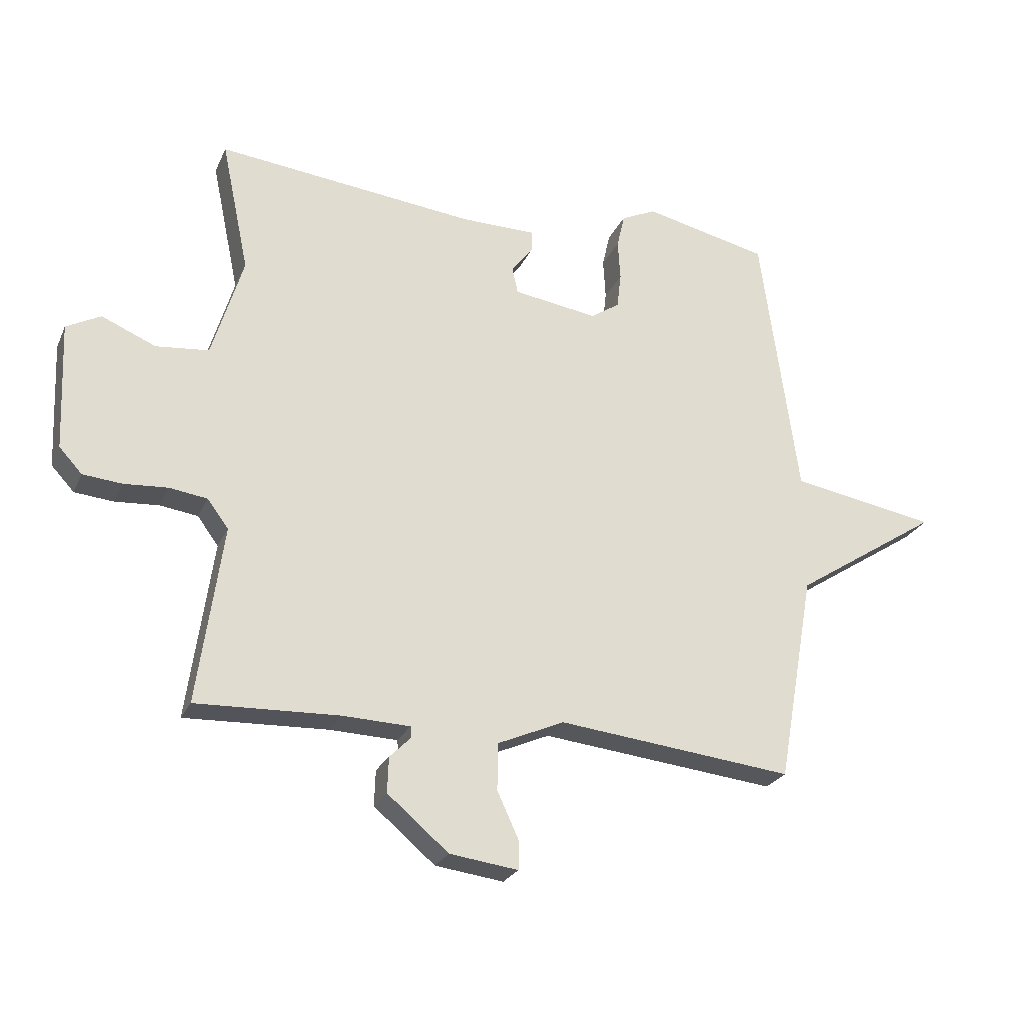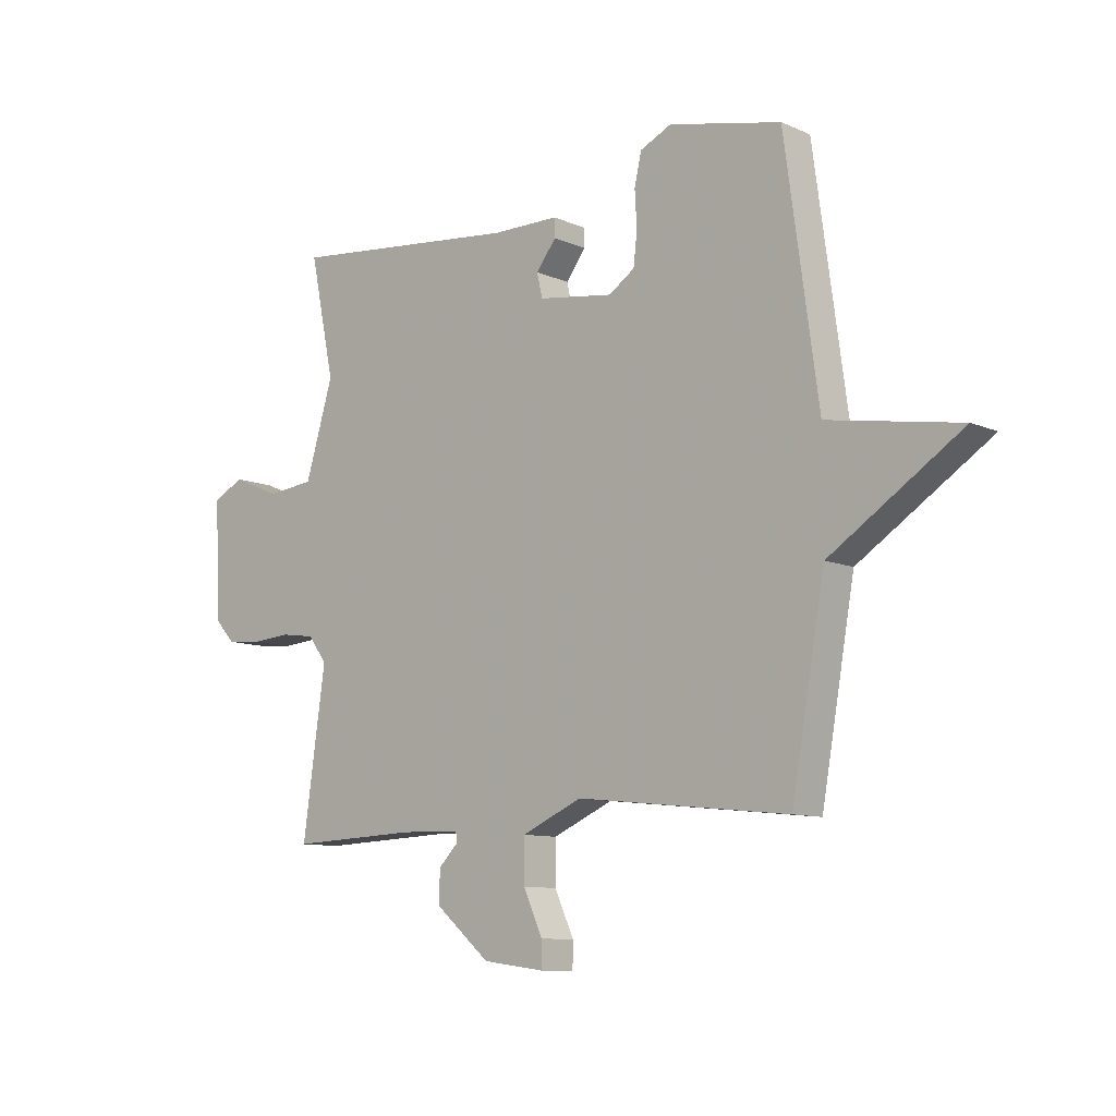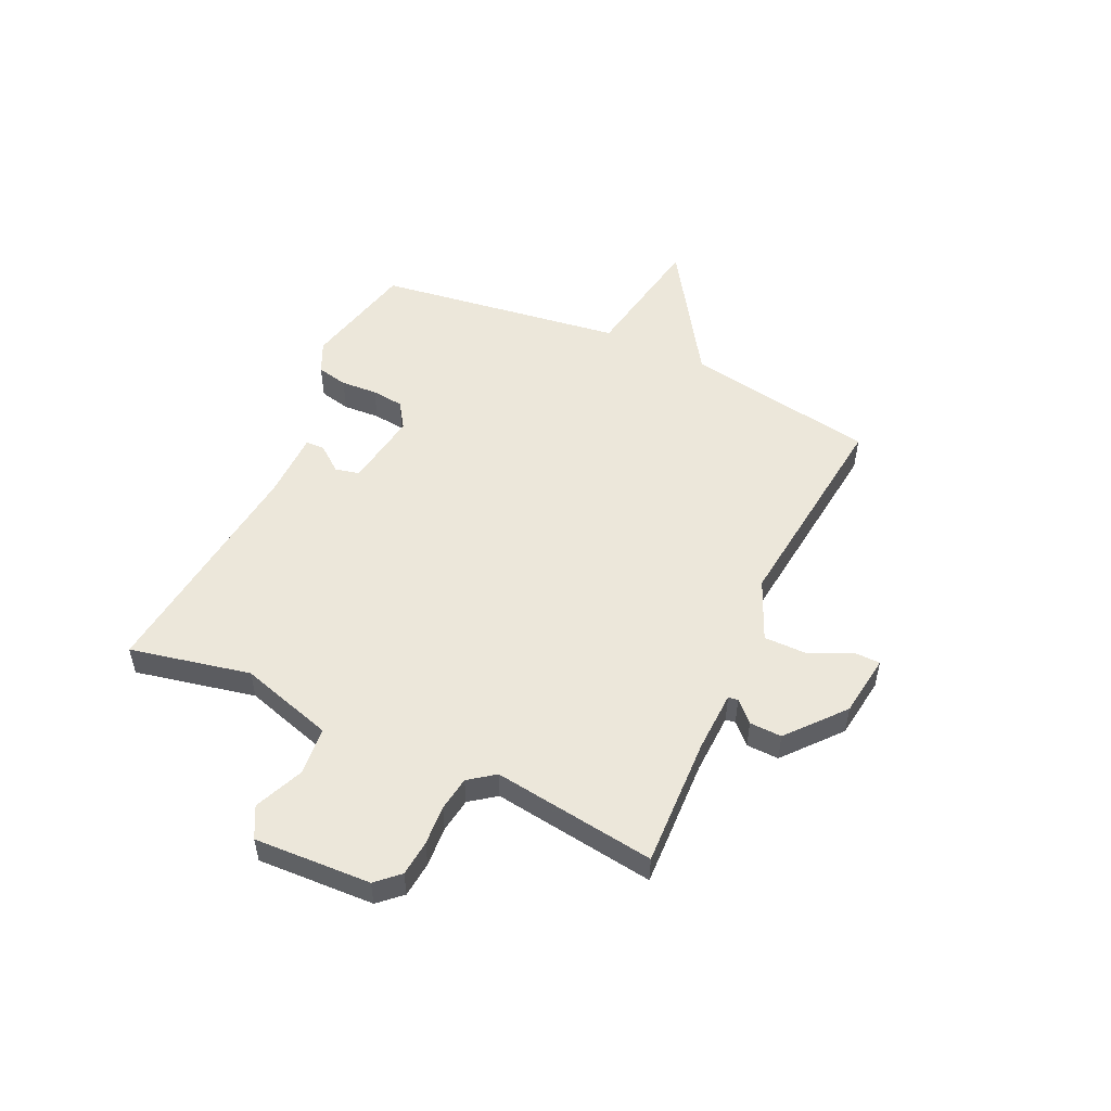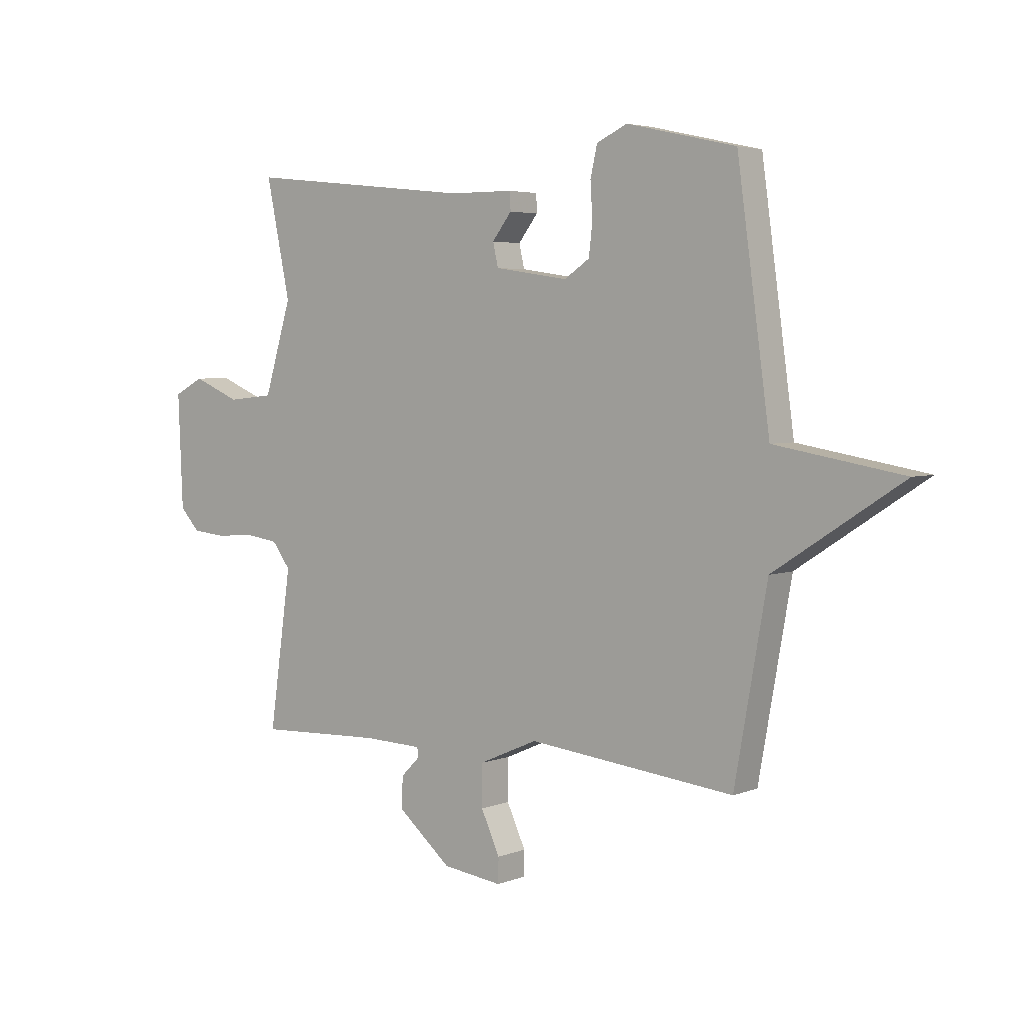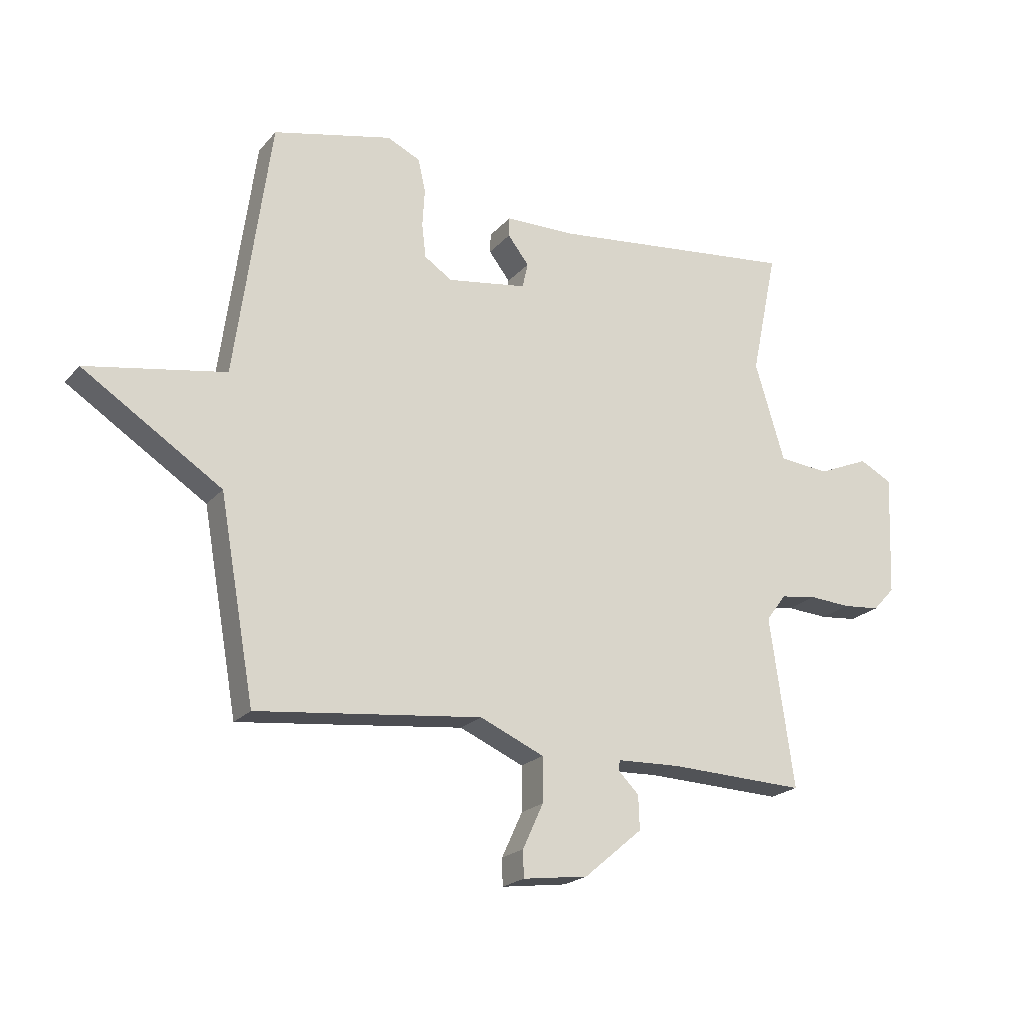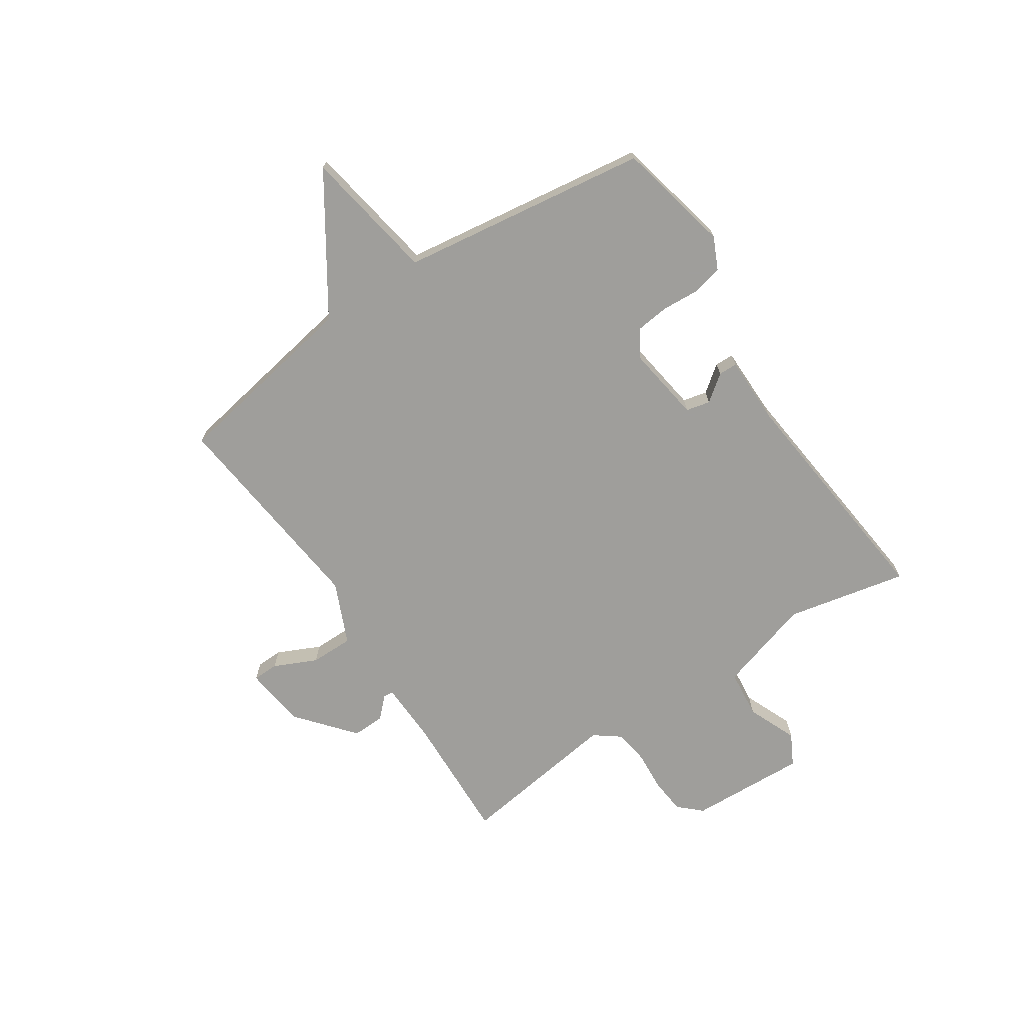
<metadata>
{"format":"obj","ext":"obj","renderer":"f3d","projection":"perspective","resolution":1024,"background":"white","views":[{"elev":-24.8,"azim":160.0,"up":"+Z"},{"elev":-10.0,"azim":-137.8,"up":"+Z"},{"elev":51.9,"azim":114.9,"up":"+Y"},{"elev":4.0,"azim":-141.3,"up":"+Z"},{"elev":-20.9,"azim":-28.5,"up":"+Z"},{"elev":-70.8,"azim":-56.6,"up":"+Y"}]}
</metadata>
<code>
v 0.5 0.07 -0.5
v 0.261 0.07 -0.491
v 0.15 0.07 -0.495
v 0.148 0.07 -0.513
v 0.184 0.07 -0.549
v 0.186 0.07 -0.608
v 0.084 0.07 -0.694
v -0.03 0.07 -0.709
v -0.031 0.07 -0.662
v 0.005 0.07 -0.584
v 0.005 0.07 -0.506
v -0.107 0.07 -0.457
v -0.5 0.07 -0.5
v -0.562 0.07 -0.152
v -0.805 0.07 0.006
v -0.562 0.07 0.048
v -0.5 0.07 0.5
v -0.292 0.07 0.547
v -0.234 0.07 0.52
v -0.221 0.07 0.463
v -0.225 0.07 0.396
v -0.218 0.07 0.337
v -0.17 0.07 0.305
v -0.03 0.07 0.326
v -0.02 0.07 0.37
v -0.057 0.07 0.418
v -0.056 0.07 0.452
v 0.068 0.07 0.453
v 0.5 0.07 0.5
v 0.454 0.07 0.28
v 0.506 0.07 0.109
v 0.594 0.07 0.1
v 0.684 0.07 0.138
v 0.741 0.07 0.108
v 0.732 0.07 -0.105
v 0.694 0.07 -0.146
v 0.629 0.07 -0.152
v 0.556 0.07 -0.147
v 0.493 0.07 -0.156
v 0.458 0.07 -0.203
v 0.5 0 -0.5
v 0.261 0 -0.491
v 0.15 0 -0.495
v 0.148 0 -0.513
v 0.184 0 -0.549
v 0.186 0 -0.608
v 0.084 0 -0.694
v -0.03 0 -0.709
v -0.031 0 -0.662
v 0.005 0 -0.584
v 0.005 0 -0.506
v -0.107 0 -0.457
v -0.5 0 -0.5
v -0.562 0 -0.152
v -0.805 0 0.006
v -0.562 0 0.048
v -0.5 0 0.5
v -0.292 0 0.547
v -0.234 0 0.52
v -0.221 0 0.463
v -0.225 0 0.396
v -0.218 0 0.337
v -0.17 0 0.305
v -0.03 0 0.326
v -0.02 0 0.37
v -0.057 0 0.418
v -0.056 0 0.452
v 0.068 0 0.453
v 0.5 0 0.5
v 0.454 0 0.28
v 0.506 0 0.109
v 0.594 0 0.1
v 0.684 0 0.138
v 0.741 0 0.108
v 0.732 0 -0.105
v 0.694 0 -0.146
v 0.629 0 -0.152
v 0.556 0 -0.147
v 0.493 0 -0.156
v 0.458 0 -0.203
f 36 37 38
f 35 36 38
f 34 35 38
f 33 34 38
f 32 33 38
f 31 32 38 39
f 30 31 39 40
f 28 29 30
f 28 30 40
f 27 28 40
f 26 27 40
f 25 26 40
f 19 20 21
f 18 19 21
f 17 18 21
f 16 17 21
f 16 21 22
f 14 15 16
f 16 22 23
f 14 16 23
f 13 14 23
f 12 13 23
f 8 9 10
f 7 8 10
f 6 7 10
f 5 6 10
f 4 5 10
f 3 4 10 11
f 40 1 2
f 25 40 2
f 24 25 2
f 12 23 24
f 11 12 24
f 3 11 24
f 2 3 24
f 78 77 76
f 78 76 75
f 78 75 74
f 78 74 73
f 78 73 72
f 79 78 72 71
f 80 79 71 70
f 70 69 68
f 80 70 68
f 80 68 67
f 80 67 66
f 80 66 65
f 61 60 59
f 61 59 58
f 61 58 57
f 61 57 56
f 62 61 56
f 56 55 54
f 63 62 56
f 63 56 54
f 63 54 53
f 63 53 52
f 50 49 48
f 50 48 47
f 50 47 46
f 50 46 45
f 50 45 44
f 51 50 44 43
f 42 41 80
f 42 80 65
f 42 65 64
f 64 63 52
f 64 52 51
f 64 51 43
f 64 43 42
f 1 41 42 2
f 2 42 43 3
f 3 43 44 4
f 4 44 45 5
f 5 45 46 6
f 6 46 47 7
f 7 47 48 8
f 8 48 49 9
f 9 49 50 10
f 10 50 51 11
f 11 51 52 12
f 12 52 53 13
f 13 53 54 14
f 14 54 55 15
f 15 55 56 16
f 16 56 57 17
f 17 57 58 18
f 18 58 59 19
f 19 59 60 20
f 20 60 61 21
f 21 61 62 22
f 22 62 63 23
f 23 63 64 24
f 24 64 65 25
f 25 65 66 26
f 26 66 67 27
f 27 67 68 28
f 28 68 69 29
f 29 69 70 30
f 30 70 71 31
f 31 71 72 32
f 32 72 73 33
f 33 73 74 34
f 34 74 75 35
f 35 75 76 36
f 36 76 77 37
f 37 77 78 38
f 38 78 79 39
f 39 79 80 40
f 40 80 41 1

</code>
